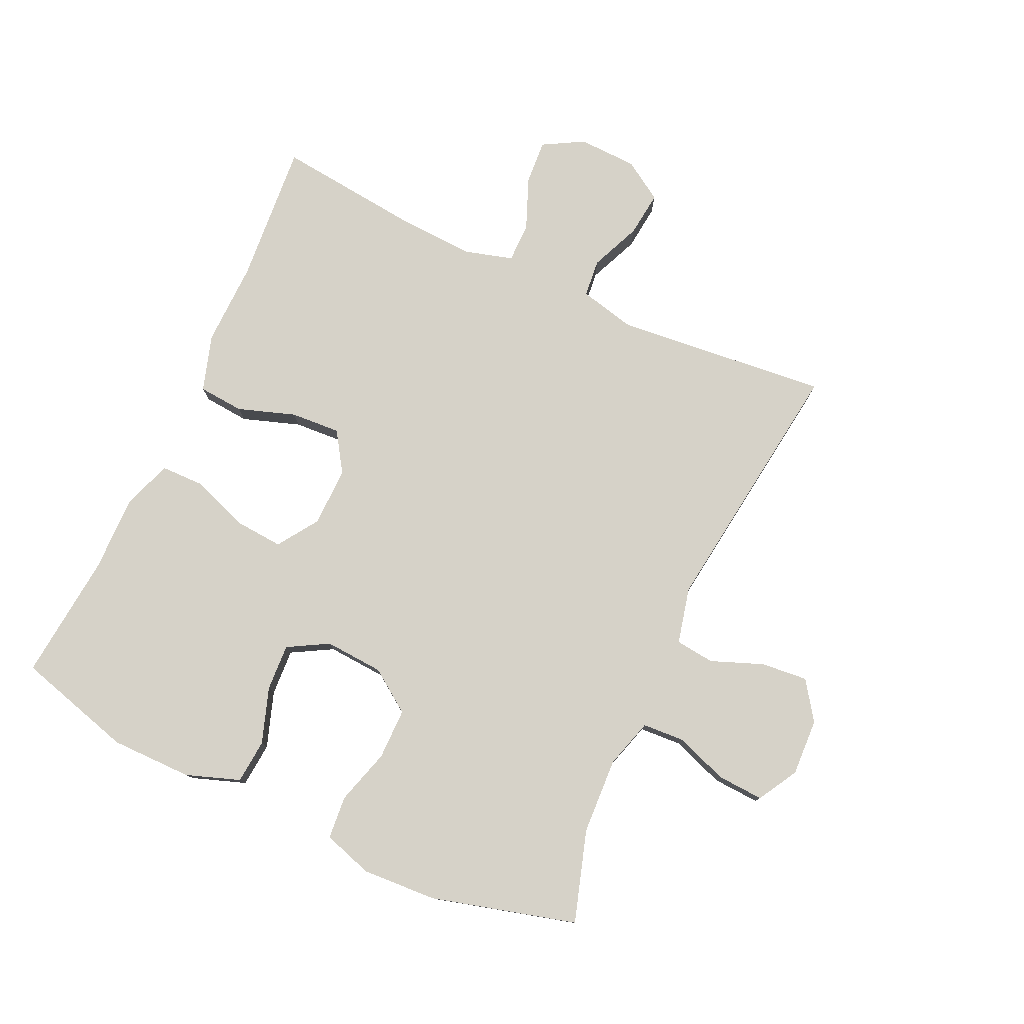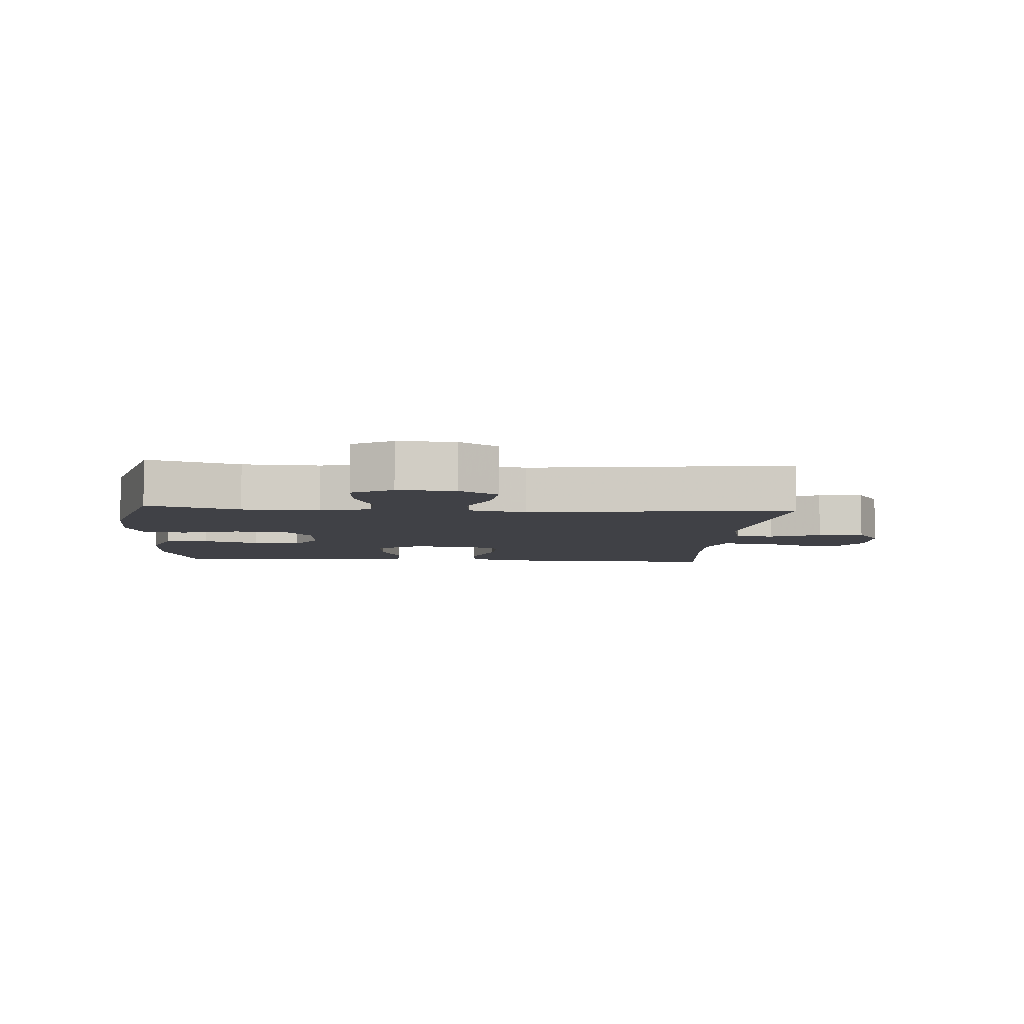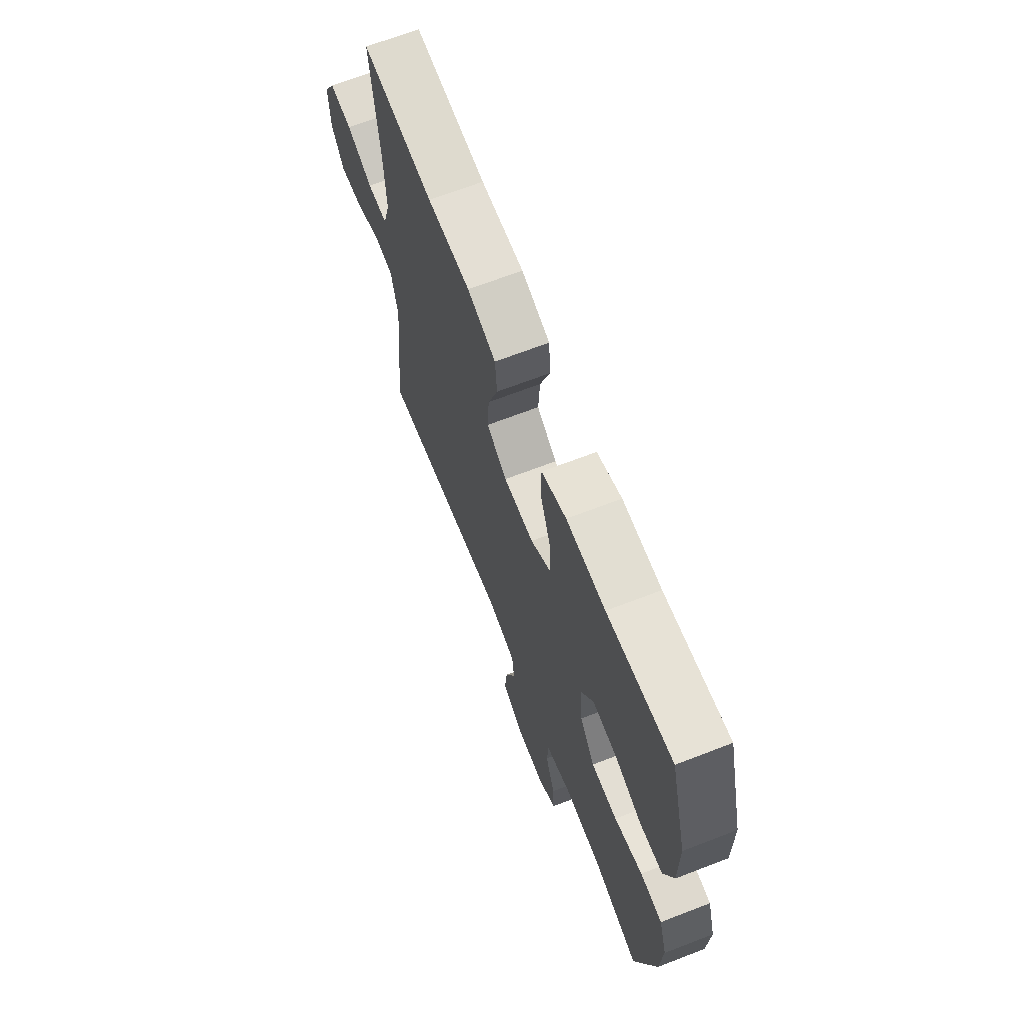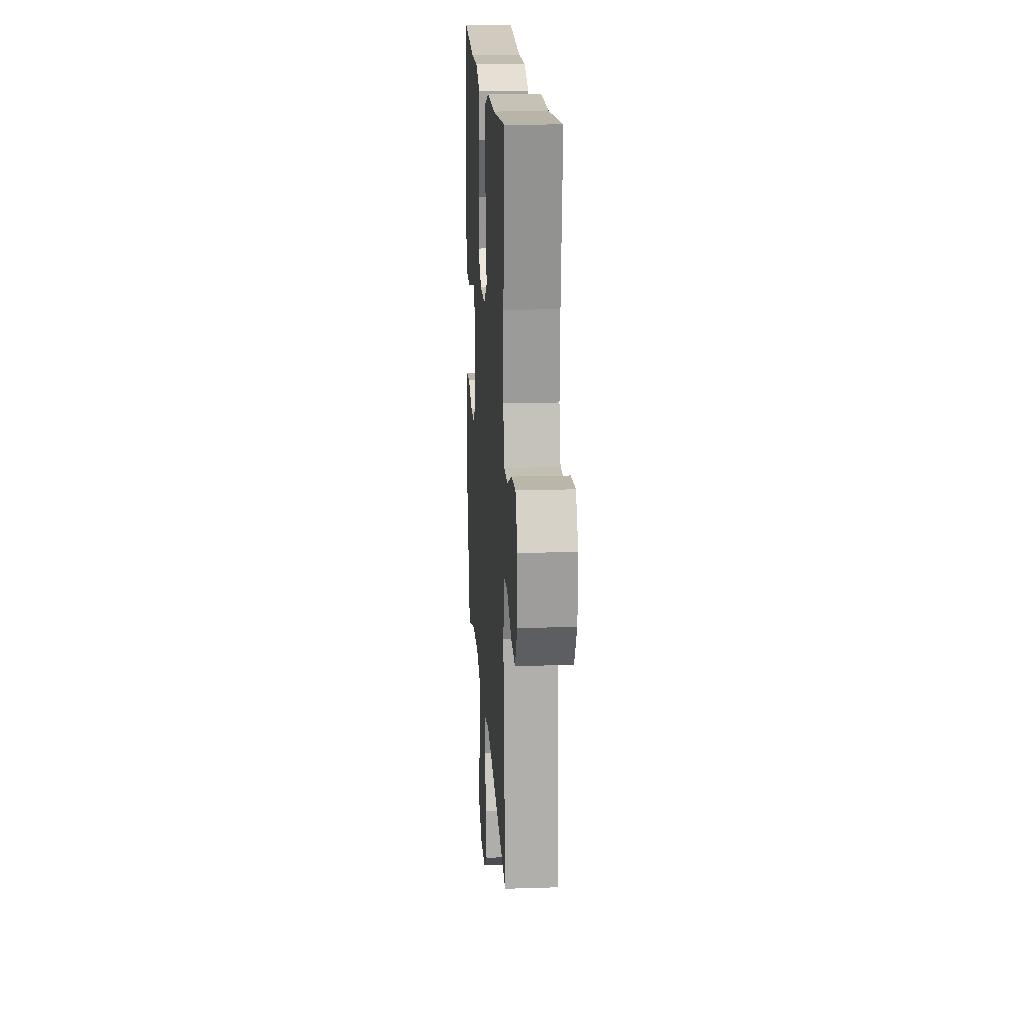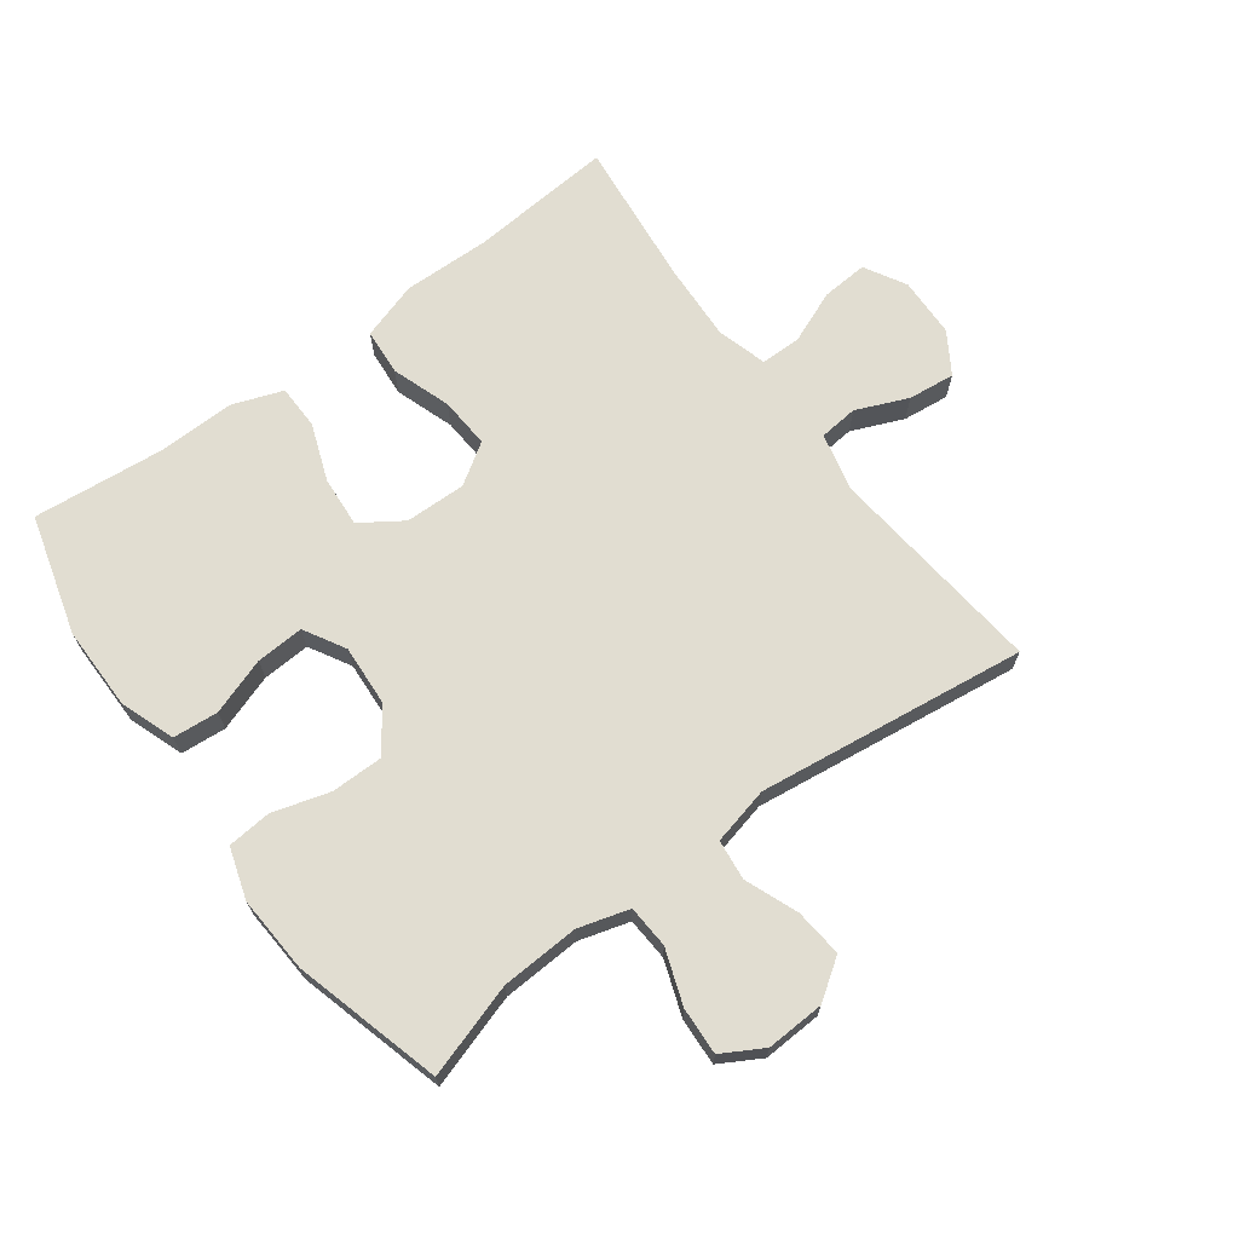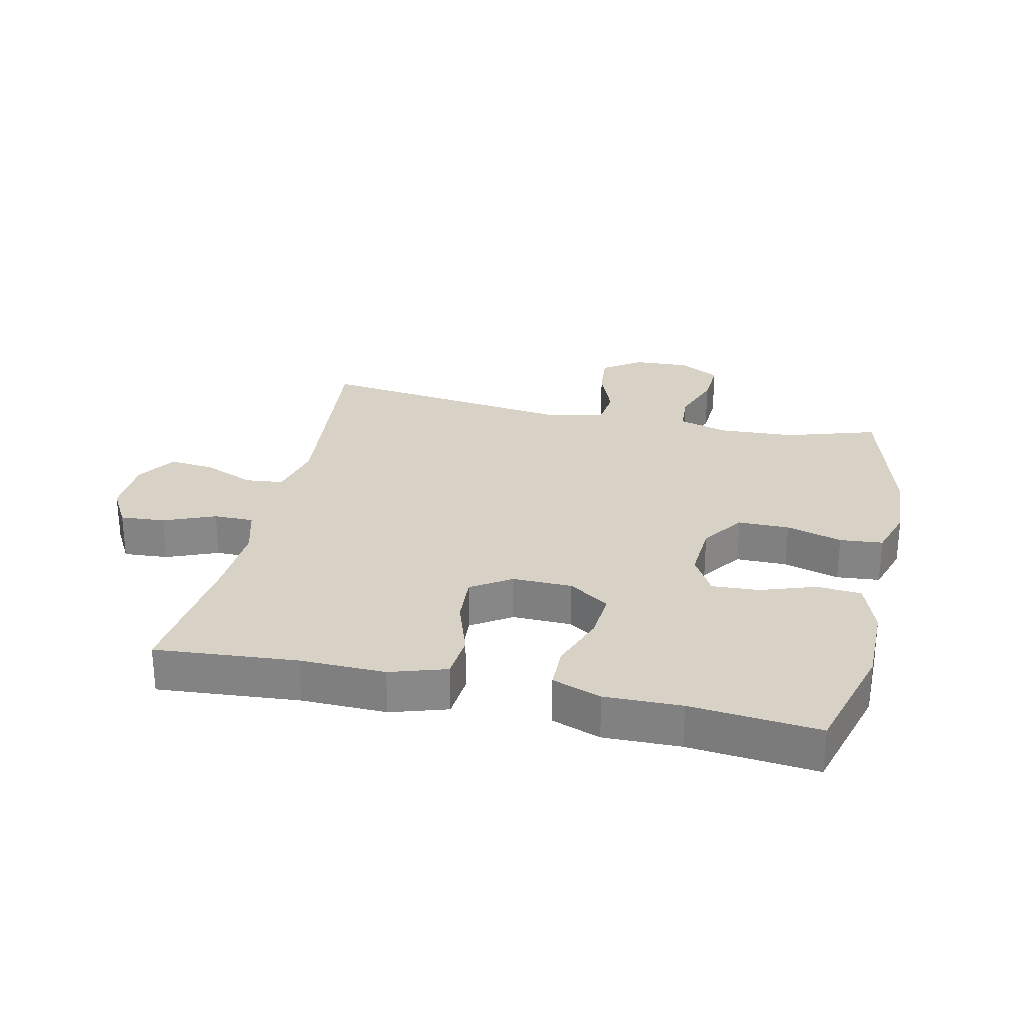
<metadata>
{"format":"obj","ext":"obj","renderer":"f3d","projection":"perspective","resolution":1024,"background":"white","views":[{"elev":78.4,"azim":114.8,"up":"+Y"},{"elev":-6.0,"azim":175.9,"up":"+Y"},{"elev":67.3,"azim":68.8,"up":"+Z"},{"elev":17.9,"azim":-93.6,"up":"+Z"},{"elev":68.7,"azim":143.4,"up":"+Y"},{"elev":27.5,"azim":12.5,"up":"+Y"}]}
</metadata>
<code>
v 0.5 0.07 0.5
v 0.552 0.07 0.315
v 0.552 0.07 0.186
v 0.522 0.07 0.101
v 0.452 0.07 0.095
v 0.364 0.07 0.125
v 0.29 0.07 0.129
v 0.254 0.07 0.065
v 0.26 0.07 -0.028
v 0.307 0.07 -0.095
v 0.388 0.07 -0.095
v 0.476 0.07 -0.069
v 0.544 0.07 -0.075
v 0.569 0.07 -0.154
v 0.562 0.07 -0.272
v 0.5 0.07 -0.5
v 0.356 0.07 -0.455
v 0.235 0.07 -0.449
v 0.157 0.07 -0.472
v 0.153 0.07 -0.538
v 0.183 0.07 -0.622
v 0.187 0.07 -0.695
v 0.124 0.07 -0.731
v 0.034 0.07 -0.727
v -0.027 0.07 -0.685
v -0.02 0.07 -0.611
v 0.012 0.07 -0.529
v 0.005 0.07 -0.467
v -0.084 0.07 -0.446
v -0.5 0.07 -0.5
v -0.466 0.07 -0.163
v -0.487 0.07 -0.073
v -0.547 0.07 -0.067
v -0.627 0.07 -0.101
v -0.699 0.07 -0.109
v -0.739 0.07 -0.046
v -0.742 0.07 0.047
v -0.706 0.07 0.111
v -0.635 0.07 0.106
v -0.554 0.07 0.073
v -0.491 0.07 0.073
v -0.469 0.07 0.15
v -0.475 0.07 0.27
v -0.5 0.07 0.5
v -0.276 0.07 0.482
v -0.142 0.07 0.485
v -0.053 0.07 0.457
v -0.047 0.07 0.385
v -0.078 0.07 0.294
v -0.083 0.07 0.215
v -0.02 0.07 0.174
v 0.074 0.07 0.176
v 0.138 0.07 0.219
v 0.132 0.07 0.297
v 0.099 0.07 0.385
v 0.1 0.07 0.454
v 0.177 0.07 0.482
v 0.298 0.07 0.48
v 0.5 0 0.5
v 0.552 0 0.315
v 0.552 0 0.186
v 0.522 0 0.101
v 0.452 0 0.095
v 0.364 0 0.125
v 0.29 0 0.129
v 0.254 0 0.065
v 0.26 0 -0.028
v 0.307 0 -0.095
v 0.388 0 -0.095
v 0.476 0 -0.069
v 0.544 0 -0.075
v 0.569 0 -0.154
v 0.562 0 -0.272
v 0.5 0 -0.5
v 0.356 0 -0.455
v 0.235 0 -0.449
v 0.157 0 -0.472
v 0.153 0 -0.538
v 0.183 0 -0.622
v 0.187 0 -0.695
v 0.124 0 -0.731
v 0.034 0 -0.727
v -0.027 0 -0.685
v -0.02 0 -0.611
v 0.012 0 -0.529
v 0.005 0 -0.467
v -0.084 0 -0.446
v -0.5 0 -0.5
v -0.466 0 -0.163
v -0.487 0 -0.073
v -0.547 0 -0.067
v -0.627 0 -0.101
v -0.699 0 -0.109
v -0.739 0 -0.046
v -0.742 0 0.047
v -0.706 0 0.111
v -0.635 0 0.106
v -0.554 0 0.073
v -0.491 0 0.073
v -0.469 0 0.15
v -0.475 0 0.27
v -0.5 0 0.5
v -0.276 0 0.482
v -0.142 0 0.485
v -0.053 0 0.457
v -0.047 0 0.385
v -0.078 0 0.294
v -0.083 0 0.215
v -0.02 0 0.174
v 0.074 0 0.176
v 0.138 0 0.219
v 0.132 0 0.297
v 0.099 0 0.385
v 0.1 0 0.454
v 0.177 0 0.482
v 0.298 0 0.48
f 55 56 57 58
f 54 55 58 1
f 53 54 1 2
f 52 53 2 3
f 51 52 3
f 46 47 48 49
f 45 46 49 50
f 43 44 45 50
f 42 43 50 51
f 37 38 39 40
f 37 40 41
f 36 37 41
f 33 34 35 36
f 32 33 36 41
f 31 32 41 42
f 29 30 31
f 28 29 31 42
f 24 25 26 27
f 22 23 24 27
f 20 21 22 27
f 19 20 27 28
f 18 19 28 42
f 14 15 16 17
f 11 12 13 14
f 10 11 14 17
f 9 10 17 18
f 3 4 5 6
f 3 6 7
f 51 3 7
f 42 51 7 8
f 8 9 18 42
f 116 115 114 113
f 59 116 113 112
f 60 59 112 111
f 61 60 111 110
f 61 110 109
f 107 106 105 104
f 108 107 104 103
f 108 103 102 101
f 109 108 101 100
f 98 97 96 95
f 99 98 95
f 99 95 94
f 94 93 92 91
f 99 94 91 90
f 100 99 90 89
f 89 88 87
f 100 89 87 86
f 85 84 83 82
f 85 82 81 80
f 85 80 79 78
f 86 85 78 77
f 100 86 77 76
f 75 74 73 72
f 72 71 70 69
f 75 72 69 68
f 76 75 68 67
f 64 63 62 61
f 65 64 61
f 65 61 109
f 66 65 109 100
f 100 76 67 66
f 1 59 60 2
f 2 60 61 3
f 3 61 62 4
f 4 62 63 5
f 5 63 64 6
f 6 64 65 7
f 7 65 66 8
f 8 66 67 9
f 9 67 68 10
f 10 68 69 11
f 11 69 70 12
f 12 70 71 13
f 13 71 72 14
f 14 72 73 15
f 15 73 74 16
f 16 74 75 17
f 17 75 76 18
f 18 76 77 19
f 19 77 78 20
f 20 78 79 21
f 21 79 80 22
f 22 80 81 23
f 23 81 82 24
f 24 82 83 25
f 25 83 84 26
f 26 84 85 27
f 27 85 86 28
f 28 86 87 29
f 29 87 88 30
f 30 88 89 31
f 31 89 90 32
f 32 90 91 33
f 33 91 92 34
f 34 92 93 35
f 35 93 94 36
f 36 94 95 37
f 37 95 96 38
f 38 96 97 39
f 39 97 98 40
f 40 98 99 41
f 41 99 100 42
f 42 100 101 43
f 43 101 102 44
f 44 102 103 45
f 45 103 104 46
f 46 104 105 47
f 47 105 106 48
f 48 106 107 49
f 49 107 108 50
f 50 108 109 51
f 51 109 110 52
f 52 110 111 53
f 53 111 112 54
f 54 112 113 55
f 55 113 114 56
f 56 114 115 57
f 57 115 116 58
f 58 116 59 1

</code>
